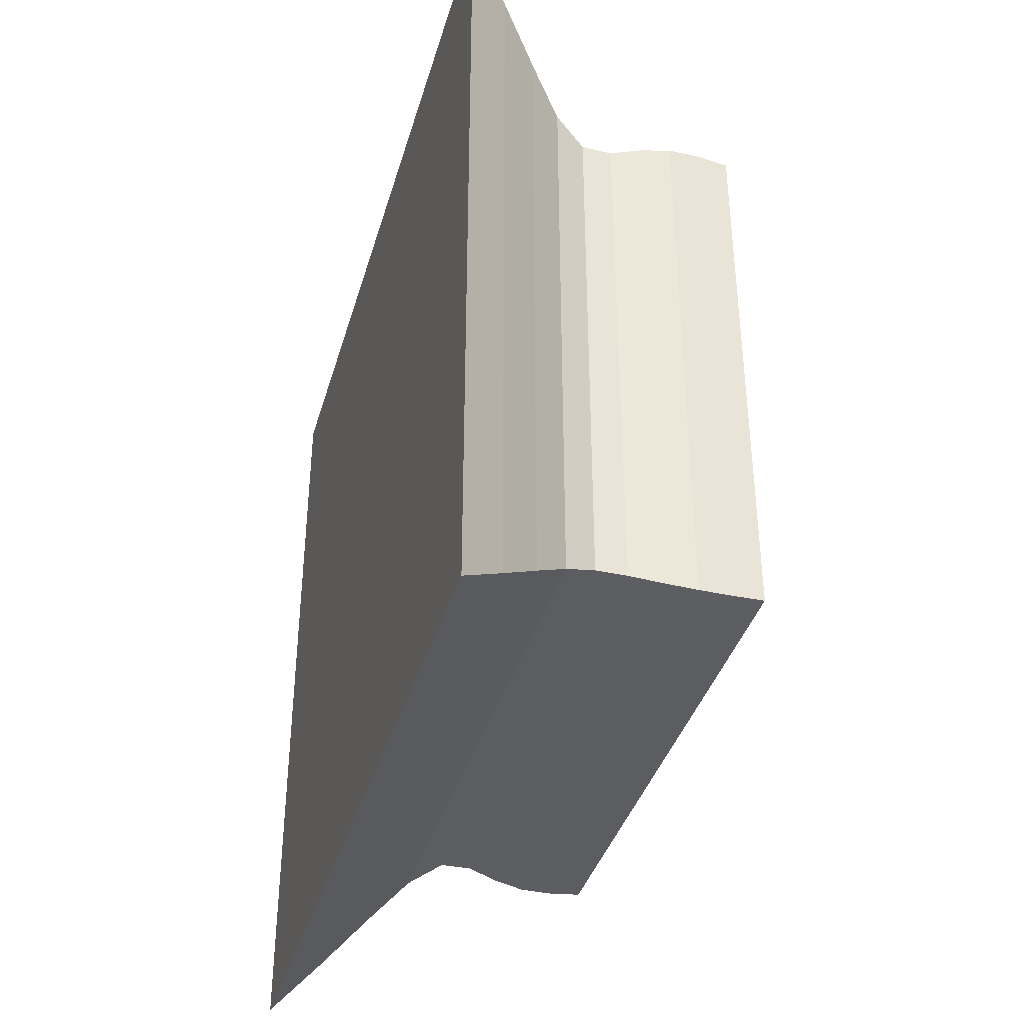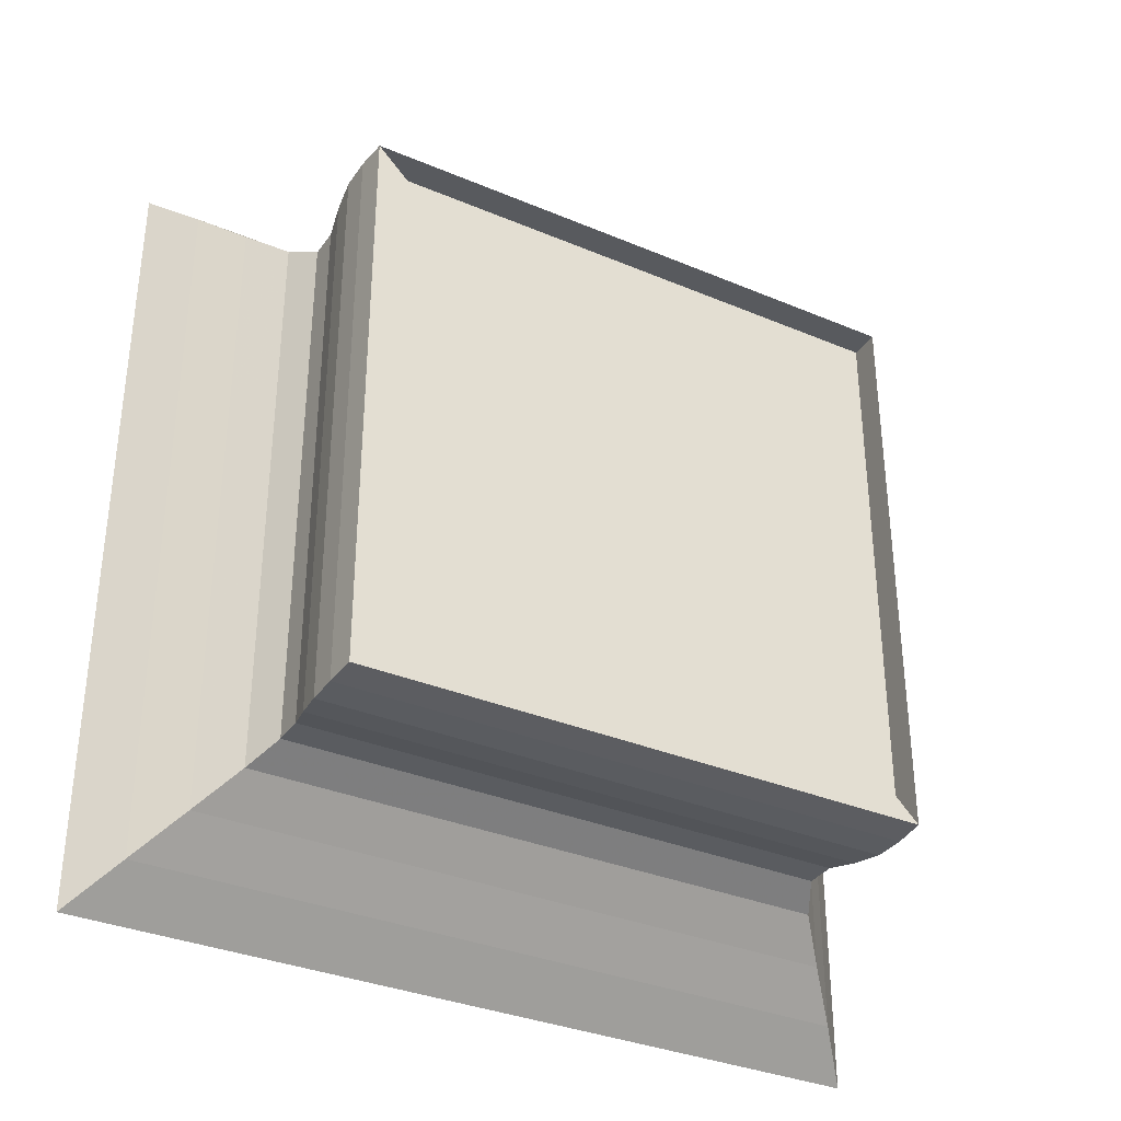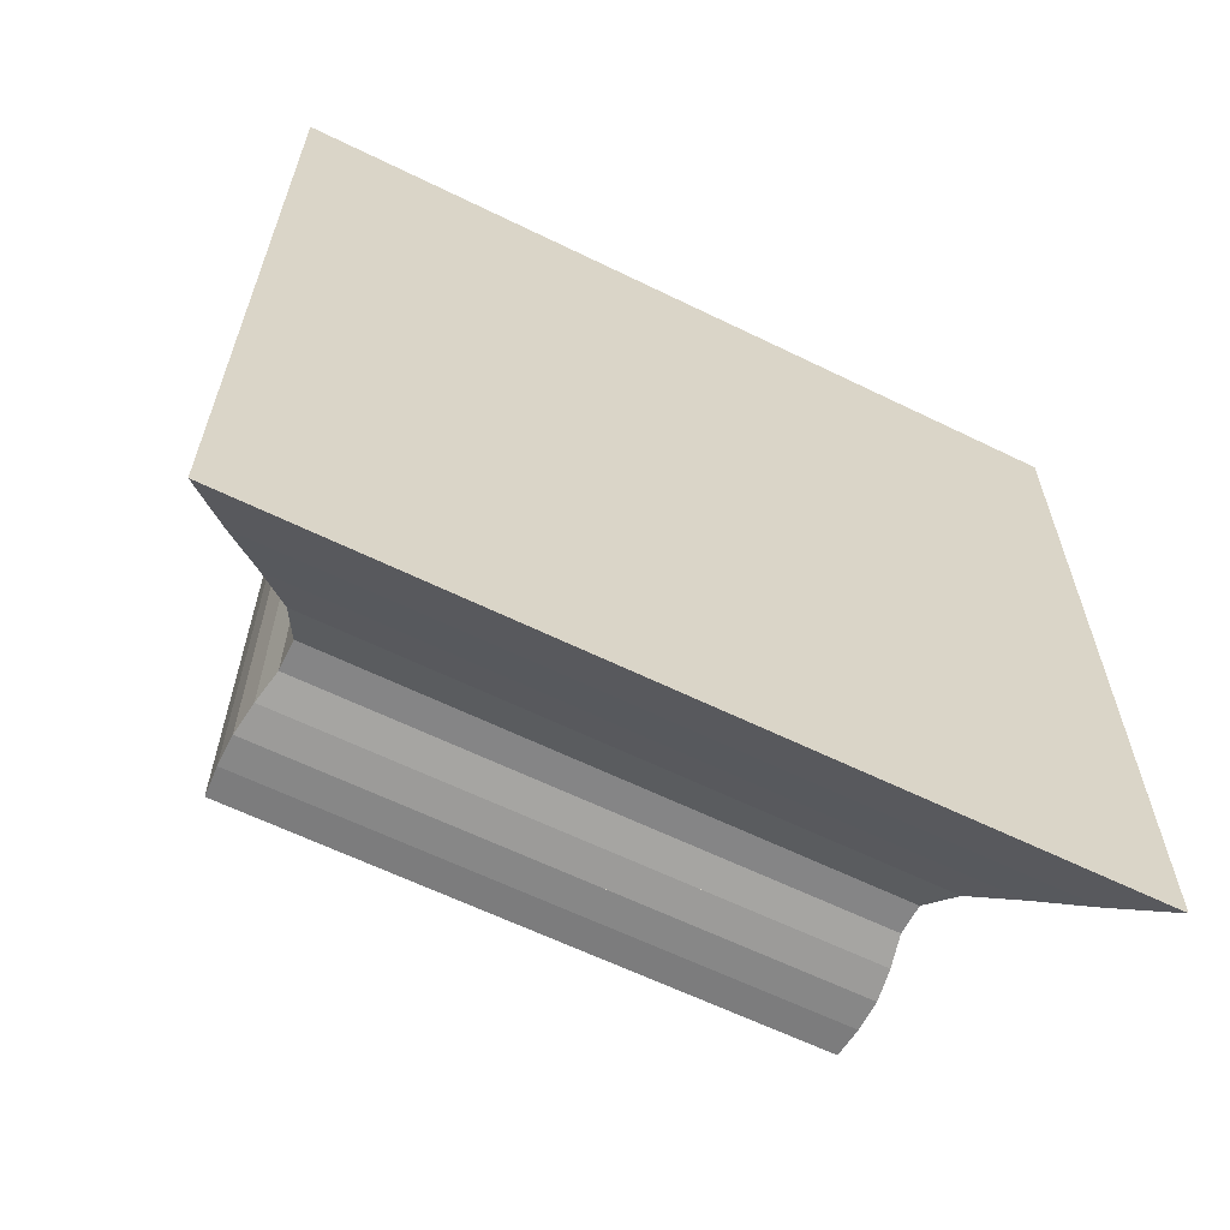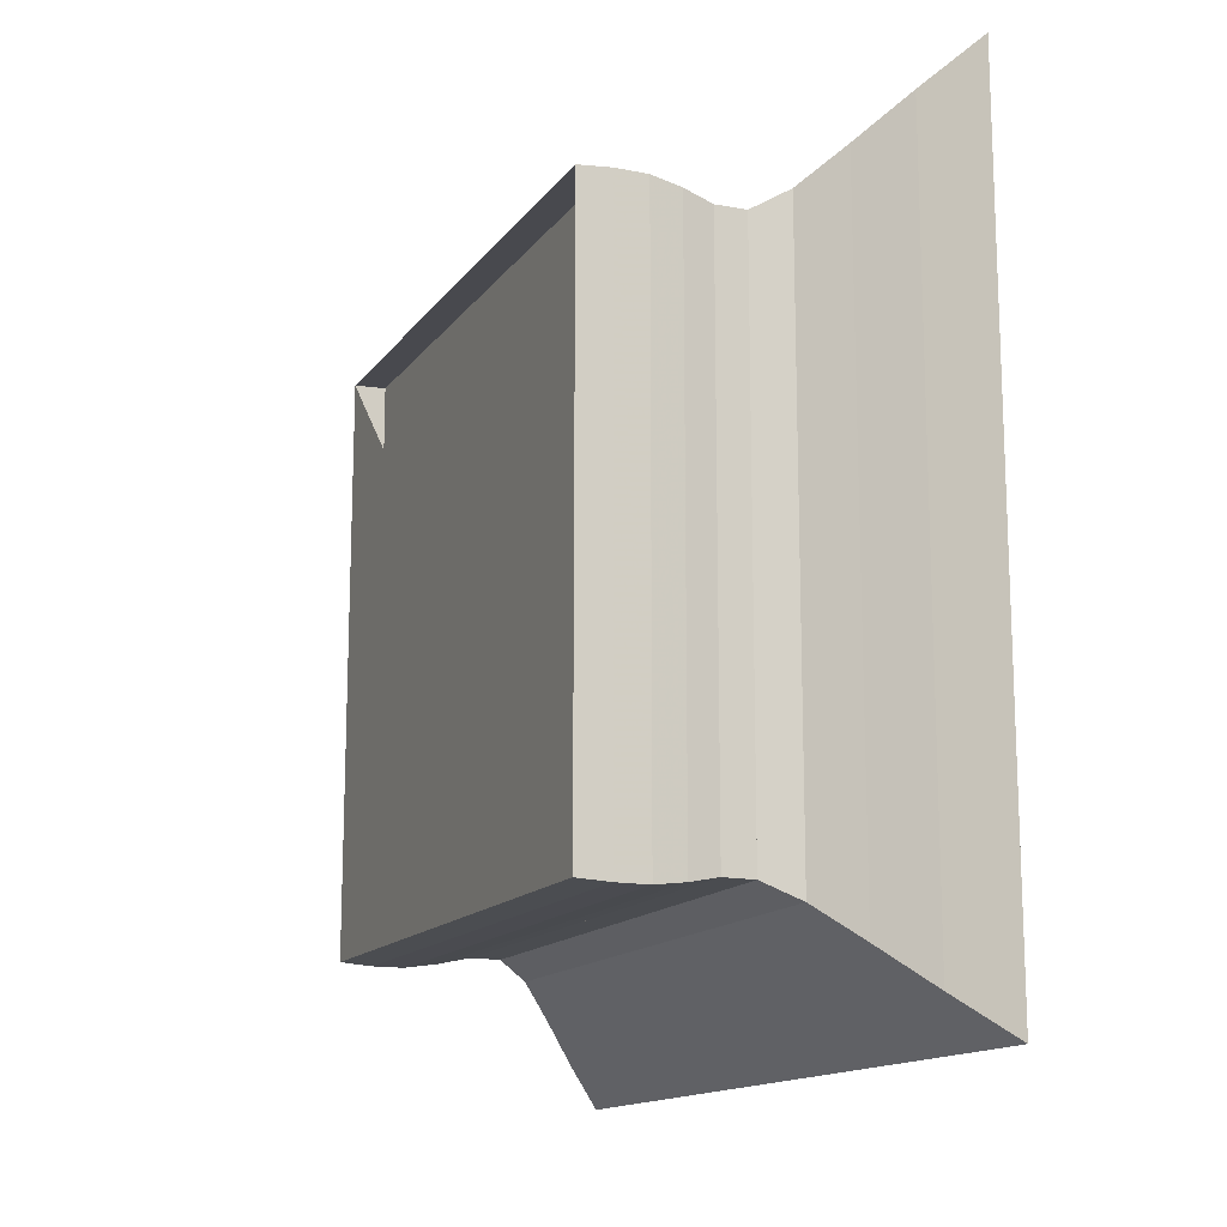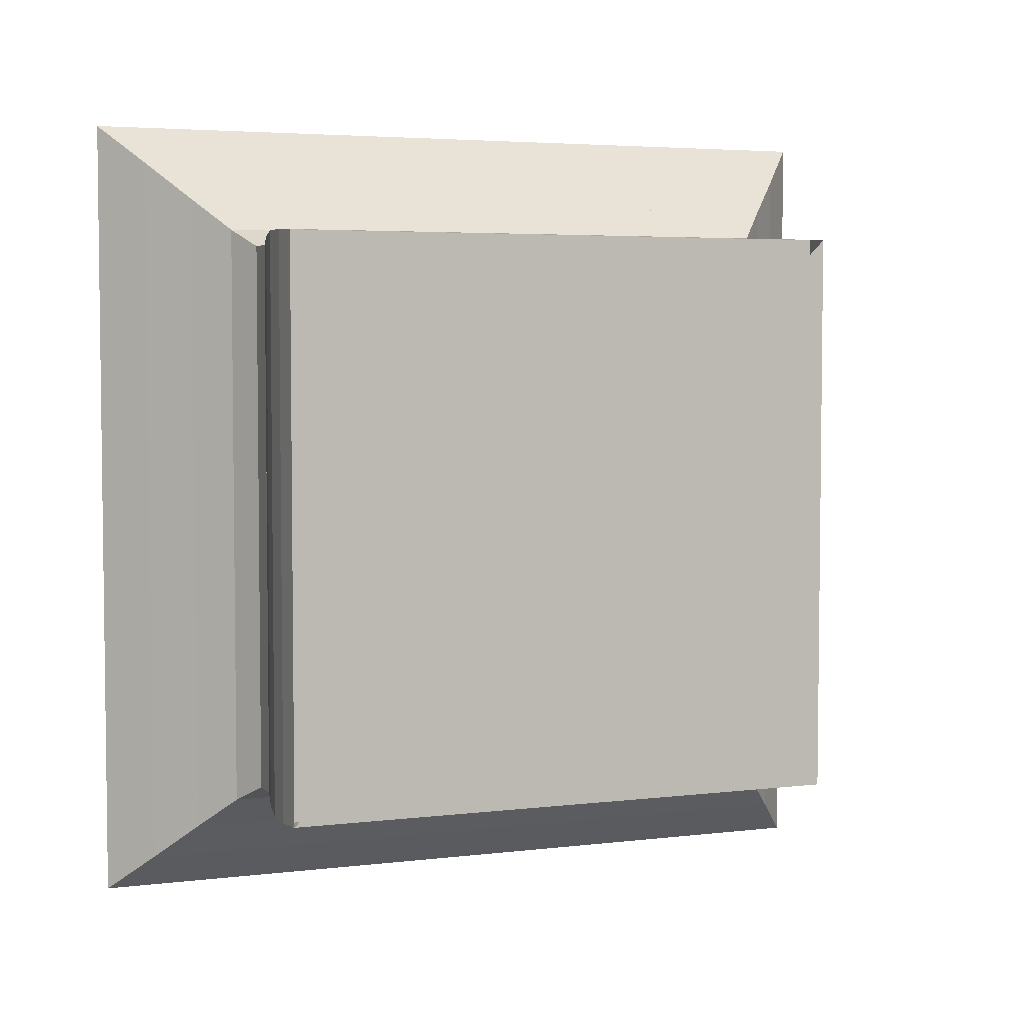
<metadata>
{"format":"obj","ext":"obj","renderer":"f3d","projection":"perspective","resolution":1024,"background":"white","views":[{"elev":-38.3,"azim":164.3,"up":"+Y"},{"elev":-34.0,"azim":-119.7,"up":"+Y"},{"elev":-62.3,"azim":63.6,"up":"+Z"},{"elev":-14.5,"azim":-23.3,"up":"+Y"},{"elev":4.3,"azim":-111.4,"up":"+Z"}]}
</metadata>
<code>
v 0 -1 -1
v 0 -1 1
v 0 1 1
v 0 1 -1
v 0.1119 -1.007 -1.007
v 0.1119 -1.007 1.007
v 0.1119 1.007 1.007
v 0.1119 1.007 -1.007
v 0.2239 -1.007 -1.007
v 0.2239 -1.007 1.007
v 0.2239 1.007 1.007
v 0.2239 1.007 -1.007
v 0.3341 -0.9918 -0.9918
v 0.3341 -0.9918 0.9918
v 0.3341 0.9918 0.9918
v 0.3341 0.9918 -0.9918
v 0.4417 -0.9686 -0.9686
v 0.4417 -0.9686 0.9686
v 0.4417 0.9686 0.9686
v 0.4417 0.9686 -0.9686
v 0.5494 -0.9695 -0.9695
v 0.5494 -0.9695 0.9695
v 0.5494 0.9695 0.9695
v 0.5494 0.9695 -0.9695
v 0.664 -1.031 -1.031
v 0.664 -1.031 1.031
v 0.664 1.031 1.031
v 0.664 1.031 -1.031
v 0.7915 -1.147 -1.147
v 0.7915 -1.147 1.147
v 0.7915 1.147 1.147
v 0.7915 1.147 -1.147
v 0.9339 -1.282 -1.282
v 0.9339 -1.282 1.282
v 0.9339 1.282 1.282
v 0.9339 1.282 -1.282
v 1.092 -1.425 -1.425
v 1.092 -1.425 1.425
v 1.092 1.425 1.425
v 1.092 1.425 -1.425
f 1 2 4 5
f 5 6 7 8
f 5 6 2 1
f 6 7 3 2
f 7 8 4 3
f 8 5 1 4
f 9 10 11 12
f 9 10 6 5
f 10 11 7 6
f 11 12 8 7
f 12 9 5 8
f 13 14 15 16
f 13 14 10 9
f 14 15 11 10
f 15 16 12 11
f 16 13 9 12
f 17 18 19 20
f 17 18 14 13
f 18 19 15 14
f 19 20 16 15
f 20 17 13 16
f 21 22 23 24
f 21 22 18 17
f 22 23 19 18
f 23 24 20 19
f 24 21 17 20
f 25 26 27 28
f 25 26 22 21
f 26 27 23 22
f 27 28 24 23
f 28 25 21 24
f 29 30 31 32
f 29 30 26 25
f 30 31 27 26
f 31 32 28 27
f 32 29 25 28
f 33 34 35 36
f 33 34 30 29
f 34 35 31 30
f 35 36 32 31
f 36 33 29 32
f 37 38 39 40
f 37 38 34 33
f 38 39 35 34
f 39 40 36 35
f 40 37 33 36

</code>
